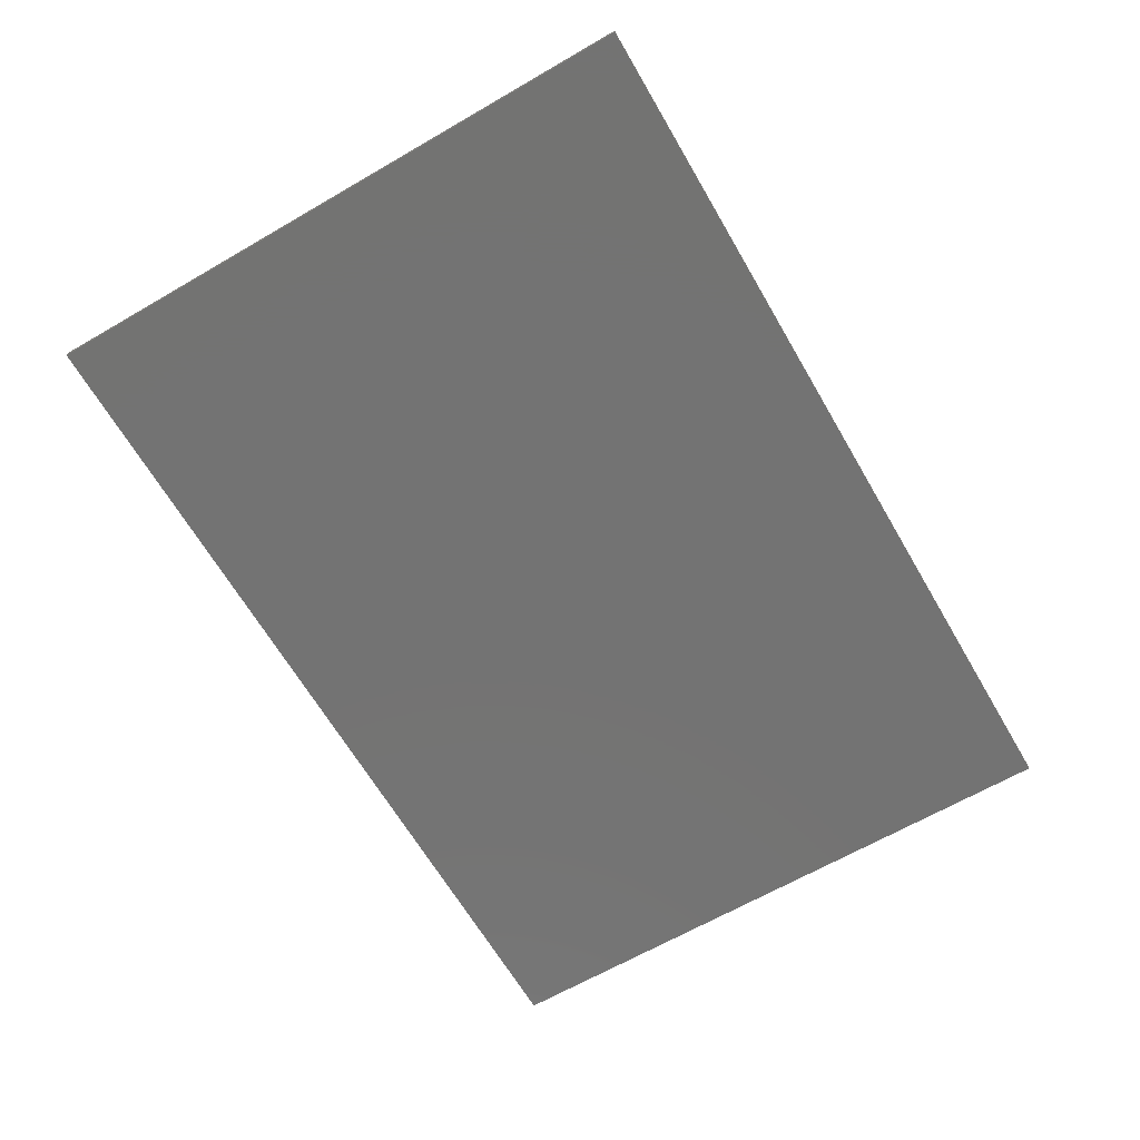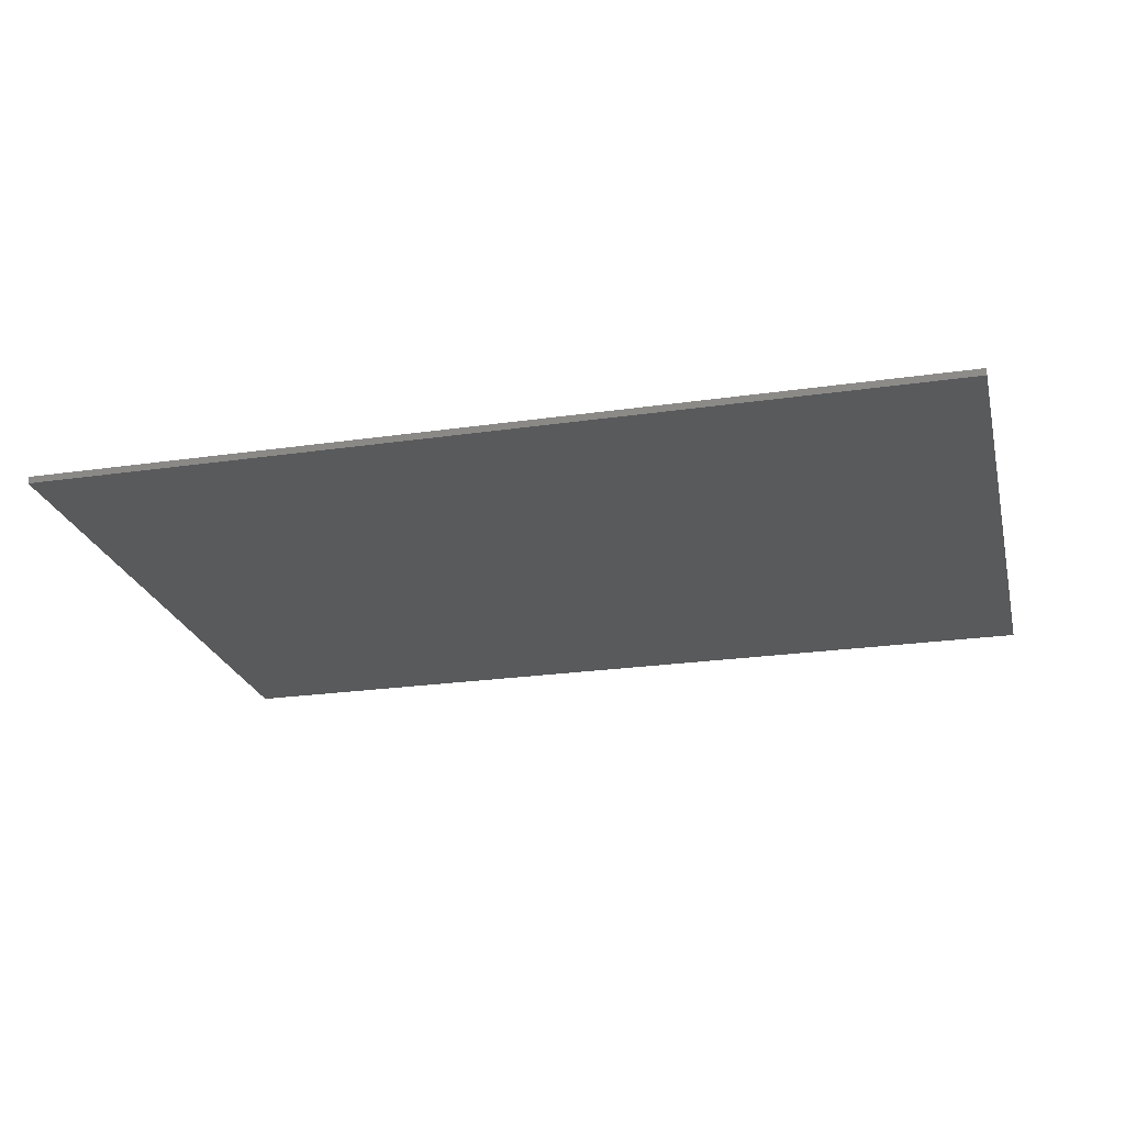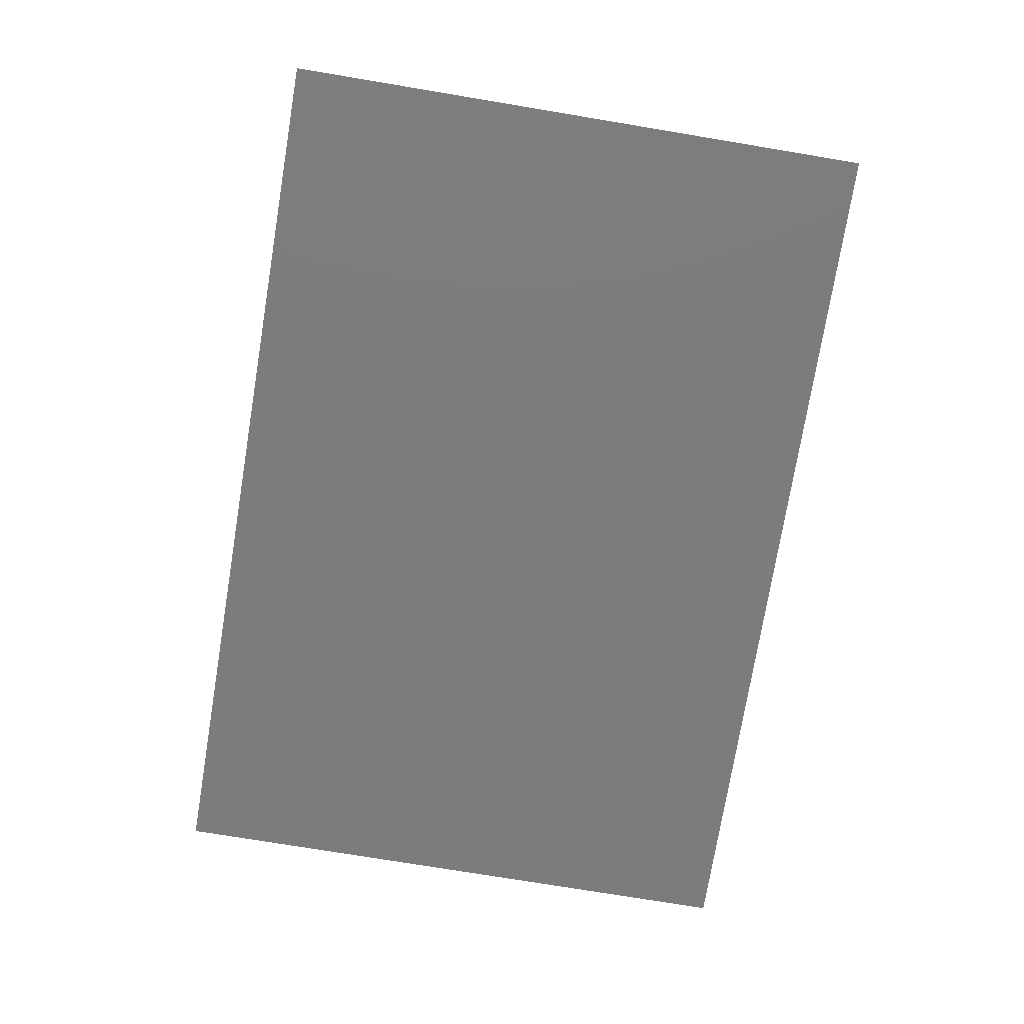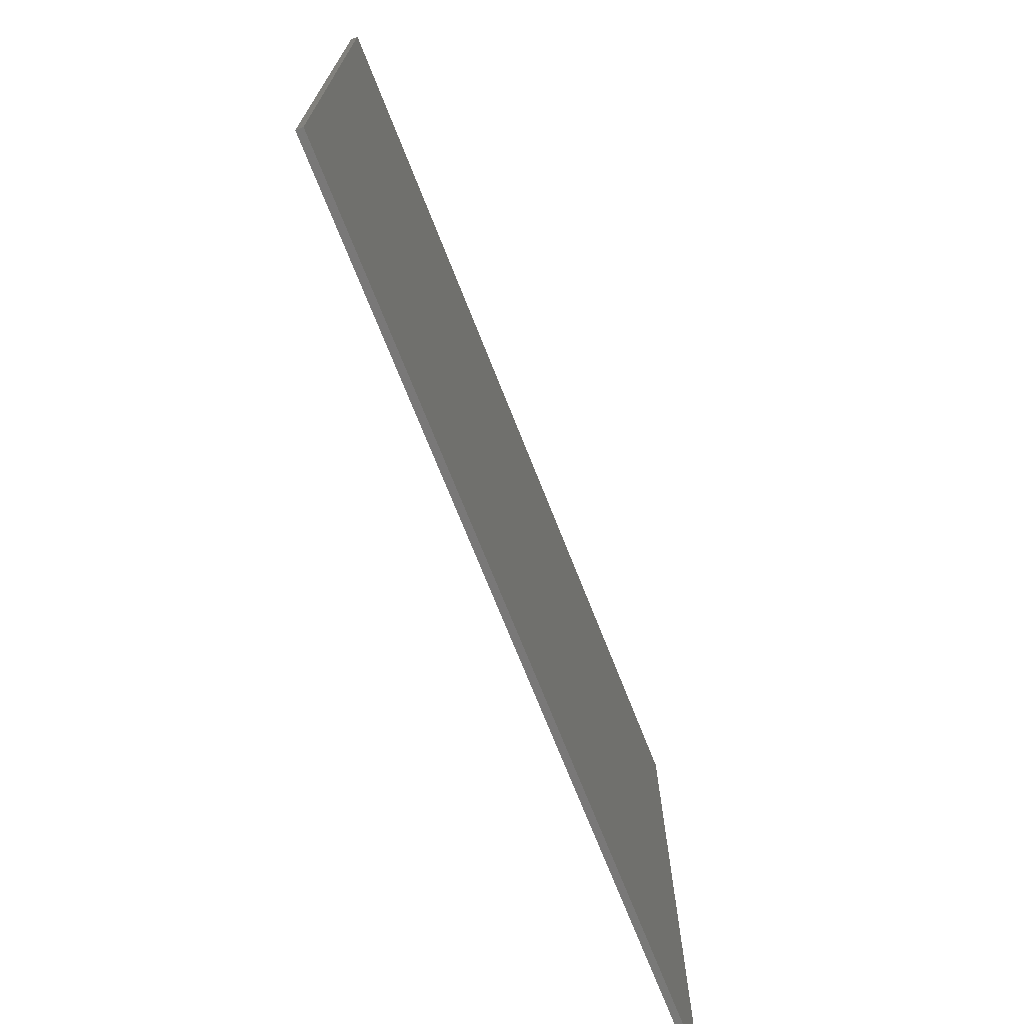
<metadata>
{"format":"stl","ext":"stl","renderer":"f3d","projection":"perspective","resolution":1024,"background":"white","views":[{"elev":-65.3,"azim":-59.8,"up":"+Y"},{"elev":-23.8,"azim":-166.4,"up":"+Y"},{"elev":-75.6,"azim":80.6,"up":"+Y"},{"elev":-71.3,"azim":111.5,"up":"+Z"}]}
</metadata>
<code>
# stl→obj: 275 verts, 538 faces
v 6.4 0 4.4
v 6.4 0 -4.4
v -6.4 0 -4.4
v -6.4 0 4.4
v -6.4 -0.1 4.4
v 6.4 -0.1 4.4
v -6.4 -0.1 -4.4
v 6.4 -0.1 -4.4
v 2.123 -0.1 1.368
v 2.128 -0.1 1.28
v 2.128 -0.1 1.952
v 2.109 -0.1 1.454
v 2.085 -0.1 1.537
v 2.053 -0.1 1.616
v 2.012 -0.1 1.689
v 1.964 -0.1 1.755
v 1.909 -0.1 1.813
v 1.848 -0.1 1.862
v 1.782 -0.1 1.901
v 1.713 -0.1 1.929
v 1.641 -0.1 1.946
v 1.568 -0.1 1.952
v 1.495 -0.1 1.946
v 1.008 -0.1 1.952
v 1.423 -0.1 1.929
v 1.354 -0.1 1.901
v 1.288 -0.1 1.862
v 1.227 -0.1 1.813
v 1.172 -0.1 1.755
v 1.124 -0.1 1.689
v 1.083 -0.1 1.616
v 1.051 -0.1 1.537
v 1.027 -0.1 1.454
v 1.013 -0.1 1.368
v 1.008 -0.1 1.28
v 1.013 -0.1 1.192
v 1.008 -0.1 0.608
v 1.027 -0.1 1.106
v 1.051 -0.1 1.023
v 1.083 -0.1 0.944
v 1.124 -0.1 0.8709
v 1.172 -0.1 0.8048
v 1.227 -0.1 0.7468
v 1.288 -0.1 0.698
v 1.354 -0.1 0.6591
v 1.423 -0.1 0.6309
v 1.495 -0.1 0.6138
v 1.568 -0.1 0.608
v 1.641 -0.1 0.6138
v 2.128 -0.1 0.608
v 1.713 -0.1 0.6309
v 1.782 -0.1 0.6591
v 1.848 -0.1 0.698
v 1.909 -0.1 0.7468
v 1.964 -0.1 0.8048
v 2.012 -0.1 0.8709
v 2.053 -0.1 0.944
v 2.085 -0.1 1.023
v 2.109 -0.1 1.106
v 2.123 -0.1 1.192
v -3.304 -0.1 2.4
v -5.152 -0.1 2.4
v -4.424 -0.1 1.84
v -3.304 -0.1 1.84
v -4.424 -0.1 1.504
v -5.152 -0.1 0.16
v -4.424 -0.1 1.056
v -3.304 -0.1 1.504
v -3.304 -0.1 1.056
v -4.424 -0.1 0.664
v -3.304 -0.1 0.16
v -3.304 -0.1 0.664
v -1.792 -0.1 2.008
v -2.184 -0.1 2.4
v -3.024 -0.1 2.4
v -2.184 -0.1 1.448
v -1.344 -0.1 1.56
v -1.736 -0.1 1
v -1.232 -0.1 2.848
v -0.504 -0.1 2.848
v -3.08 -0.1 0.16
v -2.352 -0.1 0.16
v -1.064 -0.1 1.28
v -1.456 -0.1 0.72
v -0.616 -0.1 0.832
v -0.952 -0.1 0.272
v -0.224 -0.1 2.4
v 0.56 -0.1 2.4
v -2.296 -0.1 -0.568
v -1.568 -0.1 -0.568
v 1.064 -0.1 -0.848
v 0.112 -0.1 -0.848
v 1.568 -0.1 2.4
v 1.327 -0.1 2.379
v 1.097 -0.1 2.315
v 0.8837 -0.1 2.211
v 0.6966 -0.1 2.072
v 0.5432 -0.1 1.903
v 0.4301 -0.1 1.709
v 0.3595 -0.1 1.498
v 0.336 -0.1 1.28
v 0.3595 -0.1 1.062
v 0.4301 -0.1 0.851
v 0.5432 -0.1 0.6573
v 0.6966 -0.1 0.4882
v 0.8837 -0.1 0.3493
v 1.097 -0.1 0.2451
v 1.327 -0.1 0.1813
v 1.568 -0.1 0.16
v 1.809 -0.1 0.1813
v 2.039 -0.1 0.2451
v 2.252 -0.1 0.3493
v 2.439 -0.1 0.4882
v 2.593 -0.1 0.6573
v 2.706 -0.1 0.851
v 2.776 -0.1 1.062
v 2.8 -0.1 1.28
v 2.776 -0.1 1.498
v 2.706 -0.1 1.709
v 2.593 -0.1 1.903
v 2.439 -0.1 2.072
v 2.252 -0.1 2.211
v 2.039 -0.1 2.315
v 1.809 -0.1 2.379
v 3.696 -0.1 1.28
v 3.864 -0.1 2.4
v 3.08 -0.1 2.4
v 3.08 -0.1 0.16
v 3.696 -0.1 0.16
v 4.592 -0.1 1.28
v 4.536 -0.1 0.16
v 5.152 -0.1 0.16
v 5.152 -0.1 2.4
v 4.592 -0.1 2.4
v 1.568 -0.1 1.28
v -5.152 -0.1 2.848
v 5.152 -0.1 2.848
v 5.152 -0.1 -0.848
v -5.152 -0.1 -0.848
v -4.8 -0.1 -3.2
v -5.2 -0.1 -2.8
v -5.197 -0.1 -2.852
v -4.852 -0.1 -3.197
v -5.186 -0.1 -2.904
v -4.904 -0.1 -3.186
v -5.17 -0.1 -2.953
v -4.953 -0.1 -3.17
v -5.146 -0.1 -3
v -5 -0.1 -3.146
v -5.117 -0.1 -3.043
v -5.043 -0.1 -3.117
v -5.083 -0.1 -3.083
v 5.2 -0.1 -2.8
v 4.8 -0.1 -3.2
v 4.852 -0.1 -3.197
v 5.197 -0.1 -2.852
v 4.904 -0.1 -3.186
v 5.186 -0.1 -2.904
v 4.953 -0.1 -3.17
v 5.17 -0.1 -2.953
v 5 -0.1 -3.146
v 5.146 -0.1 -3
v 5.043 -0.1 -3.117
v 5.117 -0.1 -3.043
v 5.083 -0.1 -3.083
v -5.6 -0.1 -2.8
v -5.593 -0.1 -2.904
v -5.573 -0.1 -3.007
v -5.539 -0.1 -3.106
v -5.493 -0.1 -3.2
v -5.435 -0.1 -3.287
v -5.366 -0.1 -3.366
v -5.287 -0.1 -3.435
v -5.2 -0.1 -3.493
v -5.106 -0.1 -3.539
v -5.007 -0.1 -3.573
v -4.904 -0.1 -3.593
v -4.8 -0.1 -3.6
v -5.6 -0.1 2.8
v -4.8 -0.1 3.6
v -4.904 -0.1 3.593
v -5.593 -0.1 2.904
v -5.007 -0.1 3.573
v -5.573 -0.1 3.007
v -5.106 -0.1 3.539
v -5.539 -0.1 3.106
v -5.2 -0.1 3.493
v -5.493 -0.1 3.2
v -5.287 -0.1 3.435
v -5.435 -0.1 3.287
v -5.366 -0.1 3.366
v 4.8 -0.1 3.6
v 5.6 -0.1 2.8
v 5.593 -0.1 2.904
v 4.904 -0.1 3.593
v 5.573 -0.1 3.007
v 5.007 -0.1 3.573
v 5.539 -0.1 3.106
v 5.106 -0.1 3.539
v 5.493 -0.1 3.2
v 5.2 -0.1 3.493
v 5.435 -0.1 3.287
v 5.287 -0.1 3.435
v 5.366 -0.1 3.366
v 4.8 -0.1 -3.6
v 4.904 -0.1 -3.593
v 5.007 -0.1 -3.573
v 5.106 -0.1 -3.539
v 5.2 -0.1 -3.493
v 5.287 -0.1 -3.435
v 5.366 -0.1 -3.366
v 5.435 -0.1 -3.287
v 5.493 -0.1 -3.2
v 5.539 -0.1 -3.106
v 5.573 -0.1 -3.007
v 5.593 -0.1 -2.904
v 5.6 -0.1 -2.8
v -4.8 -0.1 3.8
v -4.931 -0.1 3.791
v -5.059 -0.1 3.766
v -5.183 -0.1 3.724
v -5.3 -0.1 3.666
v -5.409 -0.1 3.593
v -5.507 -0.1 3.507
v -5.593 -0.1 3.409
v -5.666 -0.1 3.3
v -5.724 -0.1 3.183
v -5.766 -0.1 3.059
v -5.791 -0.1 2.93
v -5.8 -0.1 2.8
v 5.8 -0.1 2.8
v 5.791 -0.1 2.93
v 5.766 -0.1 3.059
v 5.724 -0.1 3.183
v 5.666 -0.1 3.3
v 5.593 -0.1 3.409
v 5.507 -0.1 3.507
v 5.409 -0.1 3.593
v 5.3 -0.1 3.666
v 5.183 -0.1 3.724
v 5.059 -0.1 3.766
v 4.931 -0.1 3.791
v 4.8 -0.1 3.8
v -5.8 -0.1 -2.8
v -5.791 -0.1 -2.93
v -5.766 -0.1 -3.059
v -5.724 -0.1 -3.183
v -5.666 -0.1 -3.3
v -5.593 -0.1 -3.409
v -5.507 -0.1 -3.507
v -5.409 -0.1 -3.593
v -5.3 -0.1 -3.666
v -5.183 -0.1 -3.724
v -5.059 -0.1 -3.766
v -4.931 -0.1 -3.791
v -4.8 -0.1 -3.8
v 4.8 -0.1 -3.8
v 4.931 -0.1 -3.791
v 5.059 -0.1 -3.766
v 5.183 -0.1 -3.724
v 5.3 -0.1 -3.666
v 5.409 -0.1 -3.593
v 5.507 -0.1 -3.507
v 5.593 -0.1 -3.409
v 5.666 -0.1 -3.3
v 5.724 -0.1 -3.183
v 5.766 -0.1 -3.059
v 5.791 -0.1 -2.93
v 5.8 -0.1 -2.8
v -5.8 -0.1 -3.8
v 5.8 -0.1 3.8
v -5.8 -0.1 3.8
v 5.8 -0.1 -3.8
v 5.2 -0.1 -1.4
v -5.2 -0.1 -1.4
f 1 2 3
f 3 4 1
f 5 6 1
f 1 4 5
f 7 5 4
f 4 3 7
f 8 7 3
f 3 2 8
f 6 8 2
f 2 1 6
f 9 10 11
f 12 9 11
f 13 12 11
f 14 13 11
f 15 14 11
f 16 15 11
f 17 16 11
f 18 17 11
f 19 18 11
f 20 19 11
f 21 20 11
f 22 21 11
f 23 22 24
f 25 23 24
f 26 25 24
f 27 26 24
f 28 27 24
f 29 28 24
f 30 29 24
f 31 30 24
f 32 31 24
f 33 32 24
f 34 33 24
f 35 34 24
f 36 35 37
f 38 36 37
f 39 38 37
f 40 39 37
f 41 40 37
f 42 41 37
f 43 42 37
f 44 43 37
f 45 44 37
f 46 45 37
f 47 46 37
f 48 47 37
f 49 48 50
f 51 49 50
f 52 51 50
f 53 52 50
f 54 53 50
f 55 54 50
f 56 55 50
f 57 56 50
f 58 57 50
f 59 58 50
f 60 59 50
f 10 60 50
f 61 62 63
f 63 64 61
f 65 63 62
f 62 66 65
f 65 66 67
f 68 65 67
f 67 69 68
f 67 66 70
f 70 66 71
f 71 72 70
f 73 74 75
f 75 76 73
f 77 73 76
f 76 78 77
f 79 73 77
f 77 80 79
f 78 76 81
f 81 82 78
f 83 77 78
f 78 84 83
f 85 83 84
f 84 86 85
f 87 83 85
f 85 88 87
f 86 84 89
f 89 90 86
f 91 85 86
f 86 92 91
f 22 93 94
f 94 95 22
f 24 22 95
f 95 96 24
f 24 96 97
f 97 98 24
f 35 24 98
f 98 99 35
f 35 99 100
f 100 101 35
f 35 101 102
f 102 103 35
f 35 103 104
f 104 37 35
f 37 104 105
f 105 106 37
f 37 106 107
f 107 48 37
f 48 107 108
f 108 109 48
f 48 109 110
f 110 111 48
f 50 48 111
f 111 112 50
f 50 112 113
f 113 114 50
f 10 50 114
f 114 115 10
f 10 115 116
f 116 117 10
f 10 117 118
f 118 119 10
f 10 119 120
f 120 11 10
f 11 120 121
f 121 122 11
f 11 122 123
f 123 22 11
f 22 123 124
f 124 93 22
f 125 126 127
f 127 128 125
f 125 128 129
f 130 126 125
f 125 131 130
f 130 131 132
f 132 133 130
f 133 134 130
f 135 10 9
f 135 9 12
f 135 12 13
f 135 13 14
f 135 14 15
f 135 15 16
f 135 16 17
f 135 17 18
f 135 18 19
f 135 19 20
f 135 20 21
f 135 21 22
f 135 22 23
f 135 23 25
f 135 25 26
f 135 26 27
f 135 27 28
f 135 28 29
f 135 29 30
f 135 30 31
f 135 31 32
f 135 32 33
f 135 33 34
f 135 34 35
f 135 35 36
f 135 36 38
f 135 38 39
f 135 39 40
f 135 40 41
f 135 41 42
f 135 42 43
f 135 43 44
f 135 44 45
f 135 45 46
f 135 46 47
f 135 47 48
f 135 48 49
f 135 49 51
f 135 51 52
f 135 52 53
f 135 53 54
f 135 54 55
f 135 55 56
f 135 56 57
f 135 57 58
f 135 58 59
f 135 59 60
f 135 60 10
f 136 62 61
f 136 61 75
f 75 79 136
f 79 75 74
f 79 74 73
f 127 137 80
f 80 93 127
f 80 94 93
f 95 94 80
f 80 88 95
f 80 87 88
f 87 80 77
f 77 83 87
f 137 127 126
f 137 126 134
f 134 126 130
f 137 134 133
f 132 131 138
f 129 138 131
f 131 125 129
f 138 129 128
f 128 91 138
f 111 91 128
f 128 112 111
f 113 112 128
f 114 113 128
f 115 114 128
f 116 115 128
f 117 116 128
f 128 127 117
f 127 118 117
f 127 119 118
f 127 120 119
f 127 121 120
f 127 122 121
f 127 123 122
f 127 124 123
f 127 93 124
f 111 110 91
f 110 109 91
f 108 91 109
f 107 91 108
f 106 91 107
f 105 91 106
f 91 105 104
f 104 85 91
f 103 85 104
f 102 85 103
f 101 85 102
f 100 85 101
f 85 100 99
f 99 88 85
f 88 99 98
f 88 98 97
f 88 97 96
f 88 96 95
f 86 90 92
f 139 92 90
f 90 89 139
f 139 89 82
f 82 81 139
f 82 89 84
f 84 78 82
f 81 71 139
f 72 71 81
f 81 76 72
f 76 69 72
f 70 72 69
f 69 67 70
f 68 69 76
f 64 68 76
f 65 68 64
f 64 63 65
f 61 64 76
f 76 75 61
f 71 66 139
f 140 141 142
f 142 143 140
f 143 142 144
f 144 145 143
f 145 144 146
f 146 147 145
f 147 146 148
f 148 149 147
f 149 148 150
f 150 151 149
f 151 150 152
f 153 154 155
f 155 156 153
f 156 155 157
f 157 158 156
f 158 157 159
f 159 160 158
f 160 159 161
f 161 162 160
f 162 161 163
f 163 164 162
f 164 163 165
f 166 167 142
f 142 141 166
f 167 168 144
f 144 142 167
f 168 169 146
f 146 144 168
f 169 170 148
f 148 146 169
f 170 171 150
f 150 148 170
f 171 172 152
f 152 150 171
f 172 173 151
f 151 152 172
f 173 174 149
f 149 151 173
f 174 175 147
f 147 149 174
f 175 176 145
f 145 147 175
f 176 177 143
f 143 145 176
f 177 178 140
f 140 143 177
f 179 180 181
f 181 182 179
f 182 181 183
f 183 184 182
f 184 183 185
f 185 186 184
f 186 185 187
f 187 188 186
f 188 187 189
f 189 190 188
f 190 189 191
f 192 193 194
f 194 195 192
f 195 194 196
f 196 197 195
f 197 196 198
f 198 199 197
f 199 198 200
f 200 201 199
f 201 200 202
f 202 203 201
f 203 202 204
f 205 206 155
f 155 154 205
f 206 207 157
f 157 155 206
f 207 208 159
f 159 157 207
f 208 209 161
f 161 159 208
f 209 210 163
f 163 161 209
f 210 211 165
f 165 163 210
f 211 212 164
f 164 165 211
f 212 213 162
f 162 164 212
f 213 214 160
f 160 162 213
f 214 215 158
f 158 160 214
f 215 216 156
f 156 158 215
f 216 217 153
f 153 156 216
f 218 219 181
f 181 180 218
f 219 220 183
f 183 181 219
f 220 221 185
f 185 183 220
f 221 222 187
f 187 185 221
f 222 223 189
f 189 187 222
f 223 224 191
f 191 189 223
f 224 225 190
f 190 191 224
f 225 226 188
f 188 190 225
f 226 227 186
f 186 188 226
f 227 228 184
f 184 186 227
f 228 229 182
f 182 184 228
f 229 230 179
f 179 182 229
f 231 232 194
f 194 193 231
f 232 233 196
f 196 194 232
f 233 234 198
f 198 196 233
f 234 235 200
f 200 198 234
f 235 236 202
f 202 200 235
f 236 237 204
f 204 202 236
f 237 238 203
f 203 204 237
f 238 239 201
f 201 203 238
f 239 240 199
f 199 201 239
f 240 241 197
f 197 199 240
f 241 242 195
f 195 197 241
f 242 243 192
f 192 195 242
f 244 245 167
f 167 166 244
f 245 246 168
f 168 167 245
f 246 247 169
f 169 168 246
f 247 248 170
f 170 169 247
f 248 249 171
f 171 170 248
f 249 250 172
f 172 171 249
f 250 251 173
f 173 172 250
f 251 252 174
f 174 173 251
f 252 253 175
f 175 174 252
f 253 254 176
f 176 175 253
f 254 255 177
f 177 176 254
f 255 256 178
f 178 177 255
f 257 258 206
f 206 205 257
f 258 259 207
f 207 206 258
f 259 260 208
f 208 207 259
f 260 261 209
f 209 208 260
f 261 262 210
f 210 209 261
f 262 263 211
f 211 210 262
f 263 264 212
f 212 211 263
f 264 265 213
f 213 212 264
f 265 266 214
f 214 213 265
f 266 267 215
f 215 214 266
f 267 268 216
f 216 215 267
f 268 269 217
f 217 216 268
f 245 244 270
f 246 245 270
f 247 246 270
f 248 247 270
f 249 248 270
f 250 249 270
f 251 250 270
f 252 251 270
f 253 252 270
f 254 253 270
f 255 254 270
f 256 255 270
f 232 231 271
f 233 232 271
f 234 233 271
f 235 234 271
f 236 235 271
f 237 236 271
f 238 237 271
f 239 238 271
f 240 239 271
f 241 240 271
f 242 241 271
f 243 242 271
f 219 218 272
f 220 219 272
f 221 220 272
f 222 221 272
f 223 222 272
f 224 223 272
f 225 224 272
f 226 225 272
f 227 226 272
f 228 227 272
f 229 228 272
f 230 229 272
f 258 257 273
f 259 258 273
f 260 259 273
f 261 260 273
f 262 261 273
f 263 262 273
f 264 263 273
f 265 264 273
f 266 265 273
f 267 266 273
f 268 267 273
f 269 268 273
f 153 274 275
f 275 141 153
f 154 153 141
f 141 140 154
f 137 192 180
f 180 136 137
f 180 179 136
f 139 136 179
f 179 275 139
f 275 179 166
f 166 141 275
f 154 140 178
f 178 205 154
f 274 153 217
f 217 193 274
f 138 274 193
f 193 137 138
f 192 137 193
f 274 138 139
f 139 275 274
f 192 243 218
f 218 180 192
f 166 179 230
f 230 244 166
f 205 178 256
f 256 257 205
f 193 217 269
f 269 231 193
f 5 218 243
f 243 6 5
f 5 272 218
f 5 230 272
f 244 230 5
f 5 7 244
f 244 7 270
f 256 270 7
f 257 256 7
f 7 8 257
f 273 257 8
f 269 273 8
f 231 269 8
f 8 6 231
f 6 271 231
f 6 243 271

</code>
